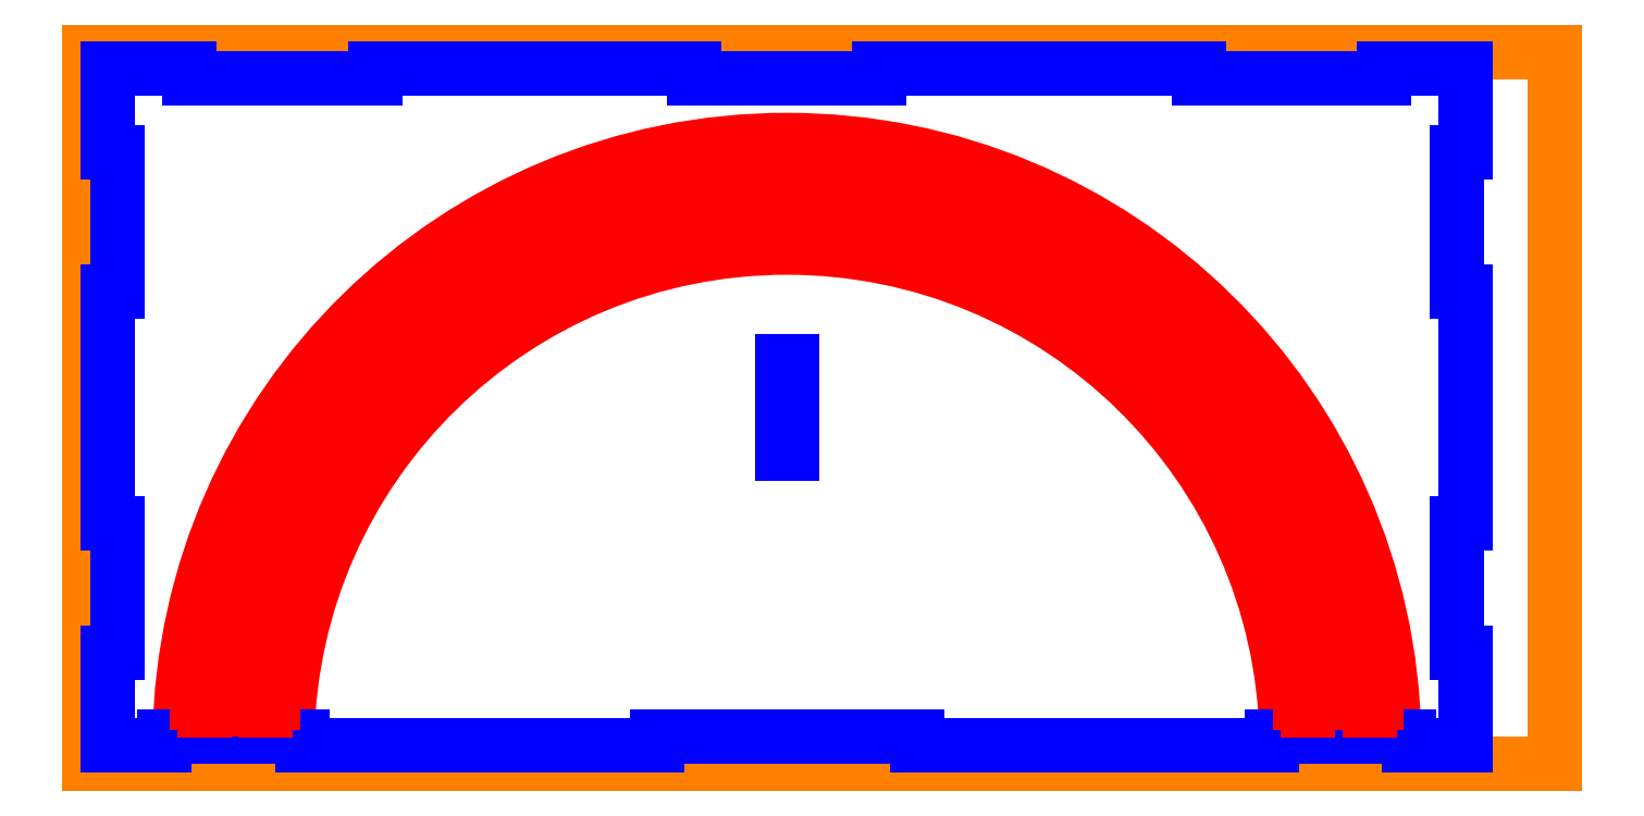
<metadata>
{"format":"dxf","ext":"dxf","renderer":"ezdxf+matplotlib","layout":"modelspace","background":"white","min_lineweight":24,"dpi":150}
</metadata>
<code>
0
SECTION
2
ENTITIES
0
LINE
8
Wood
10
0
20
0
30
0
11
790
21
0
31
0
0
LINE
8
Wood
10
790
20
0
30
0
11
790
21
384
31
0
0
LINE
8
Wood
10
790
20
384
30
0
11
0
21
384
31
0
0
LINE
8
Wood
10
0
20
384
30
0
11
0
21
0
31
0
0
ARC
8
Auxiliary
10
376
20
9
30
0
40
282
50
0.2032
51
179.8
0
ARC
8
Auxiliary
10
376
20
9
30
0
40
315
50
0.1819
51
179.8
0
LINE
8
Cut
10
40.5
20
15
30
0
11
114.6
21
15
31
0
0
LINE
8
Cut
10
10
20
10
30
0
11
40.5
21
10
31
0
0
ARC
8
Engraving
10
376
20
9
30
0
40
269.5
50
1.276
51
178.7
0
ARC
8
Engraving
10
376
20
9
30
0
40
294.5
50
1.167
51
178.8
0
ARC
8
Engraving
10
376
20
9
30
0
40
302.5
50
1.137
51
178.9
0
ARC
8
Engraving
10
376
20
9
30
0
40
327.5
50
1.05
51
179
0
LINE
8
Cut
10
711.5
20
15
30
0
11
637.4
21
15
31
0
0
LINE
8
Cut
10
711.5
20
10
30
0
11
742
21
10
31
0
0
LINE
8
Cut
10
54
20
375
30
0
11
54
21
370
31
0
0
LINE
8
Cut
10
54
20
370
30
0
11
154
21
370
31
0
0
LINE
8
Cut
10
154
20
370
30
0
11
154
21
375
31
0
0
LINE
8
Cut
10
54
20
375
30
0
11
10
21
375
31
0
0
LINE
8
Cut
10
326
20
370
30
0
11
426
21
370
31
0
0
LINE
8
Cut
10
326
20
375
30
0
11
154
21
375
31
0
0
LINE
8
Cut
10
698
20
375
30
0
11
698
21
370
31
0
0
LINE
8
Cut
10
698
20
370
30
0
11
598
21
370
31
0
0
LINE
8
Cut
10
598
20
370
30
0
11
598
21
375
31
0
0
LINE
8
Cut
10
742
20
375
30
0
11
698
21
375
31
0
0
LINE
8
Cut
10
598
20
375
30
0
11
426
21
375
31
0
0
LINE
8
Cut
10
306
20
15
30
0
11
446
21
15
31
0
0
LINE
8
Cut
10
306
20
10
30
0
11
306
21
15
31
0
0
LINE
8
Cut
10
446
20
15
30
0
11
446
21
10
31
0
0
LINE
8
Auxiliary
10
376
20
15
30
0
11
376
21
370
31
0
0
LINE
8
Cut
10
446
20
10
30
0
11
637.4
21
10
31
0
0
LINE
8
Cut
10
114.6
20
10
30
0
11
306
21
10
31
0
0
LINE
8
Cut
10
10
20
330
30
0
11
15
21
330
31
0
0
LINE
8
Cut
10
15
20
330
30
0
11
15
21
255
31
0
0
LINE
8
Cut
10
15
20
255
30
0
11
10
21
255
31
0
0
LINE
8
Cut
10
10
20
60
30
0
11
15
21
60
31
0
0
LINE
8
Cut
10
15
20
60
30
0
11
15
21
130
31
0
0
LINE
8
Cut
10
10
20
375
30
0
11
10
21
330
31
0
0
LINE
8
Cut
10
10
20
255
30
0
11
10
21
130
31
0
0
LINE
8
Cut
10
10
20
60
30
0
11
10
21
10
31
0
0
LINE
8
Cut
10
742
20
330
30
0
11
737
21
330
31
0
0
LINE
8
Cut
10
737
20
330
30
0
11
737
21
255
31
0
0
LINE
8
Cut
10
737
20
255
30
0
11
742
21
255
31
0
0
LINE
8
Cut
10
742
20
60
30
0
11
737
21
60
31
0
0
LINE
8
Cut
10
737
20
60
30
0
11
737
21
130
31
0
0
LINE
8
Cut
10
742
20
330
30
0
11
742
21
375
31
0
0
LINE
8
Cut
10
742
20
10
30
0
11
742
21
60
31
0
0
LINE
8
Cut
10
742
20
130
30
0
11
742
21
255
31
0
0
LINE
8
Cut
10
40.5
20
15
30
0
11
40.5
21
10
31
0
0
LINE
8
Cut
10
114.6
20
15
30
0
11
114.6
21
10
31
0
0
LINE
8
Cut
10
637.4
20
15
30
0
11
637.4
21
10
31
0
0
LINE
8
Cut
10
711.5
20
15
30
0
11
711.5
21
10
31
0
0
LINE
8
Auxiliary
10
376
20
15
30
0
11
604.6
21
243.6
31
0
0
LINE
8
Auxiliary
10
376
20
15
30
0
11
147.4
21
243.6
31
0
0
LINE
8
Engraving
10
57.91
20
32.98
30
0
11
65.91
21
32.98
31
0
0
LINE
8
Engraving
10
91.02
20
32.97
30
0
11
99.02
21
32.97
31
0
0
LINE
8
Engraving
10
139.7
20
221.8
30
0
11
147.7
21
221.8
31
0
0
LINE
8
Engraving
10
163.1
20
198.4
30
0
11
171.1
21
198.4
31
0
0
LINE
8
Engraving
10
165.5
20
246.9
30
0
11
173.5
21
246.9
31
0
0
LINE
8
Engraving
10
188.9
20
223.5
30
0
11
196.9
21
223.5
31
0
0
LINE
8
Engraving
10
354
20
323.5
30
0
11
362
21
323.5
31
0
0
LINE
8
Engraving
10
354
20
290.4
30
0
11
362
21
290.4
31
0
0
LINE
8
Engraving
10
390
20
290.4
30
0
11
398
21
290.4
31
0
0
LINE
8
Engraving
10
390
20
323.5
30
0
11
398
21
323.5
31
0
0
LINE
8
Engraving
10
578.5
20
246.9
30
0
11
586.5
21
246.9
31
0
0
LINE
8
Engraving
10
555.1
20
223.5
30
0
11
563.1
21
223.5
31
0
0
LINE
8
Engraving
10
604.3
20
221.8
30
0
11
612.3
21
221.8
31
0
0
LINE
8
Engraving
10
580.9
20
198.4
30
0
11
588.9
21
198.4
31
0
0
LINE
8
Engraving
10
653
20
32.97
30
0
11
661
21
32.97
31
0
0
LINE
8
Engraving
10
686.1
20
32.98
30
0
11
694.1
21
32.98
31
0
0
LINE
8
Engraving
10
61.91
20
28.98
30
0
11
61.91
21
36.98
31
0
0
LINE
8
Engraving
10
95.02
20
28.97
30
0
11
95.02
21
36.97
31
0
0
LINE
8
Engraving
10
143.7
20
217.8
30
0
11
143.7
21
225.8
31
0
0
LINE
8
Engraving
10
167.1
20
194.4
30
0
11
167.1
21
202.4
31
0
0
LINE
8
Engraving
10
169.5
20
242.9
30
0
11
169.5
21
250.9
31
0
0
LINE
8
Engraving
10
192.9
20
219.5
30
0
11
192.9
21
227.5
31
0
0
LINE
8
Engraving
10
358
20
319.5
30
0
11
358
21
327.5
31
0
0
LINE
8
Engraving
10
358
20
286.4
30
0
11
358
21
294.4
31
0
0
LINE
8
Engraving
10
394
20
286.4
30
0
11
394
21
294.4
31
0
0
LINE
8
Engraving
10
394
20
319.5
30
0
11
394
21
327.5
31
0
0
LINE
8
Engraving
10
582.5
20
242.9
30
0
11
582.5
21
250.9
31
0
0
LINE
8
Engraving
10
559.1
20
219.5
30
0
11
559.1
21
227.5
31
0
0
LINE
8
Engraving
10
608.3
20
217.8
30
0
11
608.3
21
225.8
31
0
0
LINE
8
Engraving
10
584.9
20
194.4
30
0
11
584.9
21
202.4
31
0
0
LINE
8
Engraving
10
657
20
28.97
30
0
11
657
21
36.97
31
0
0
LINE
8
Engraving
10
690.1
20
28.98
30
0
11
690.1
21
36.98
31
0
0
LINE
8
Cut
10
326
20
375
30
0
11
326
21
370
31
0
0
LINE
8
Cut
10
426
20
370
30
0
11
426
21
375
31
0
0
LINE
8
Cut
10
737
20
130
30
0
11
742
21
130
31
0
0
LINE
8
Cut
10
15
20
130
30
0
11
10
21
130
31
0
0
LINE
8
Auxiliary
10
10
20
192.5
30
0
11
742
21
192.5
31
0
0
LINE
8
Cut
10
373.5
20
217.5
30
0
11
378.5
21
217.5
31
0
0
LINE
8
Cut
10
378.5
20
217.5
30
0
11
378.5
21
167.5
31
0
0
LINE
8
Cut
10
378.5
20
167.5
30
0
11
373.5
21
167.5
31
0
0
LINE
8
Cut
10
373.5
20
167.5
30
0
11
373.5
21
217.5
31
0
0
ENDSEC
0
EOF

</code>
